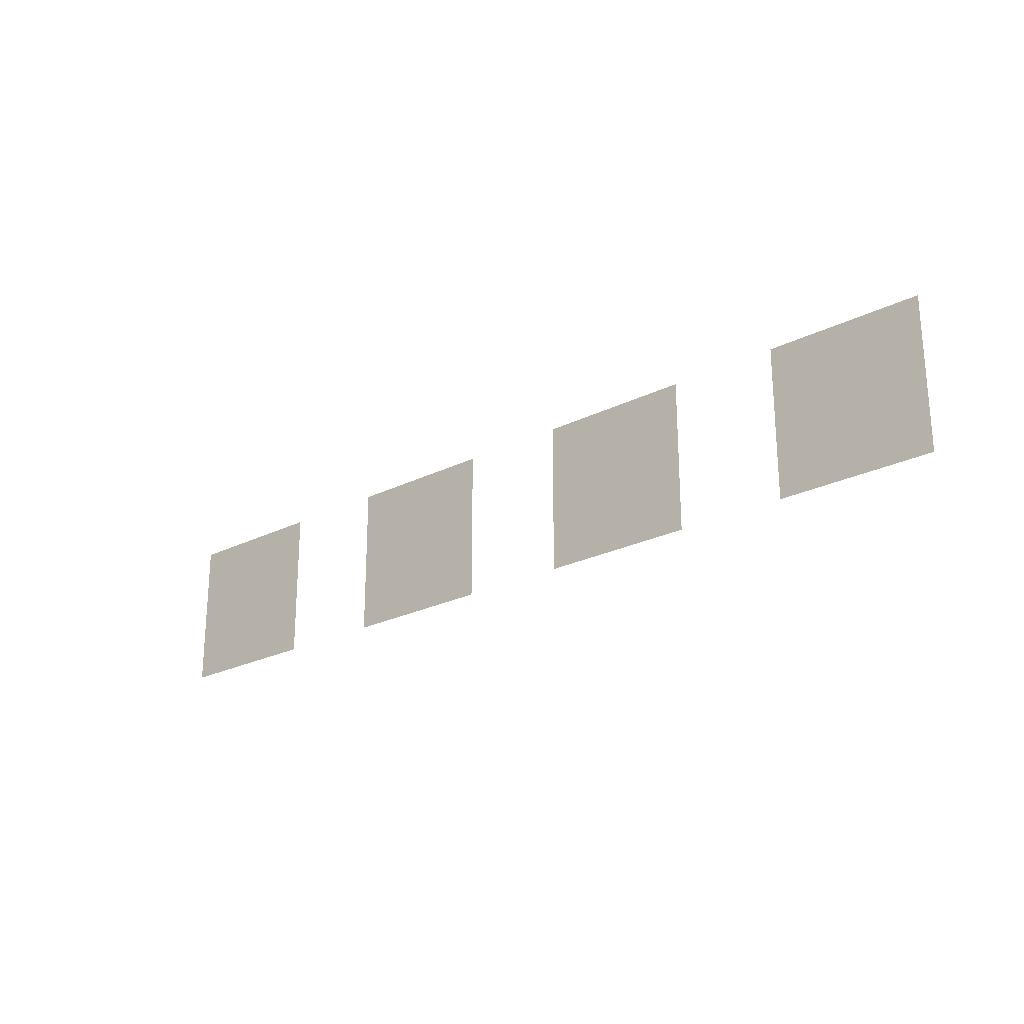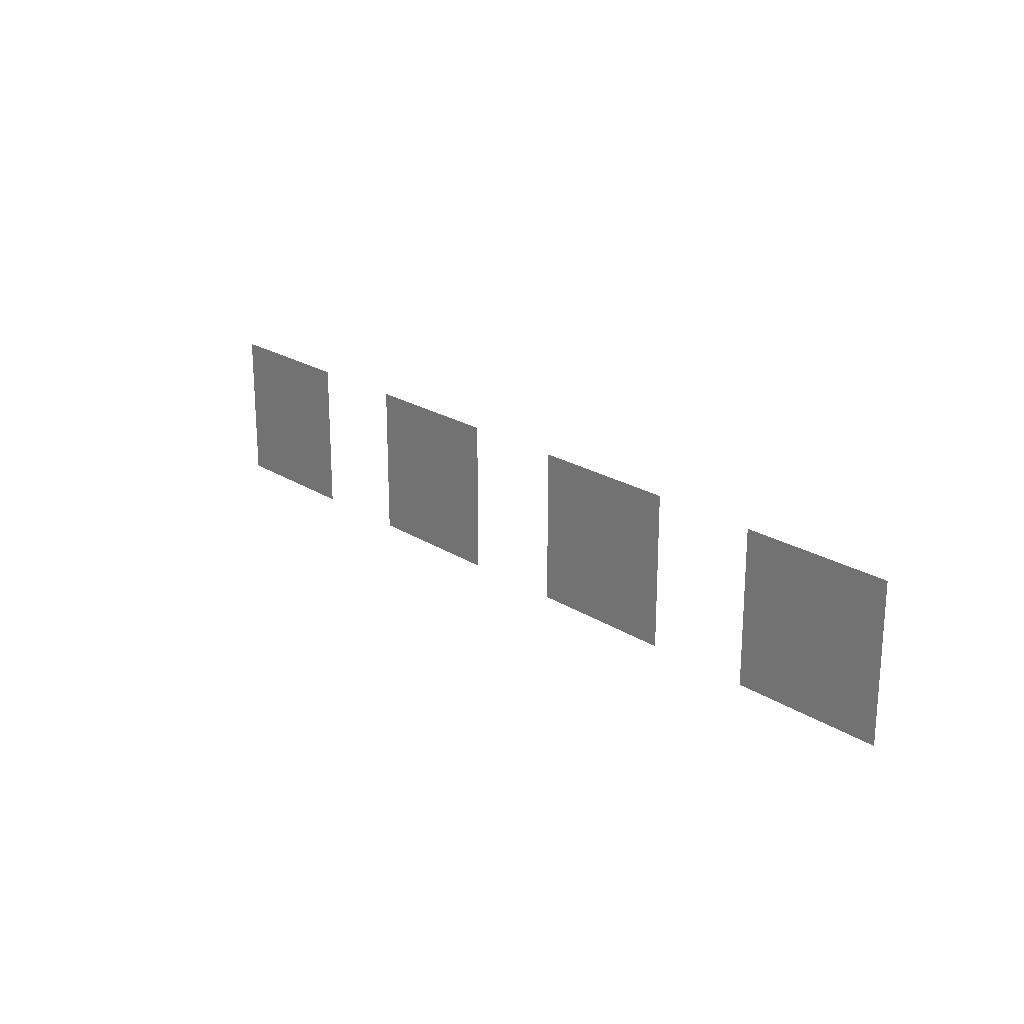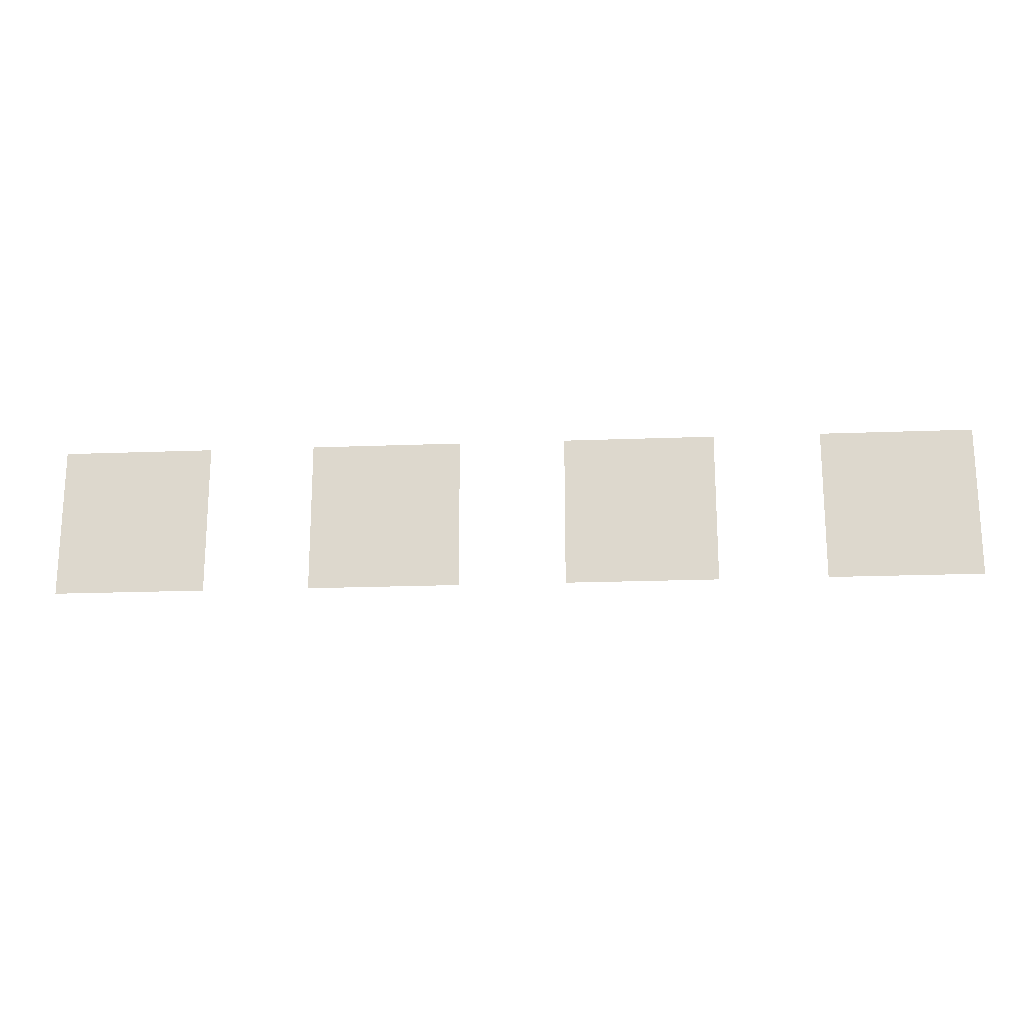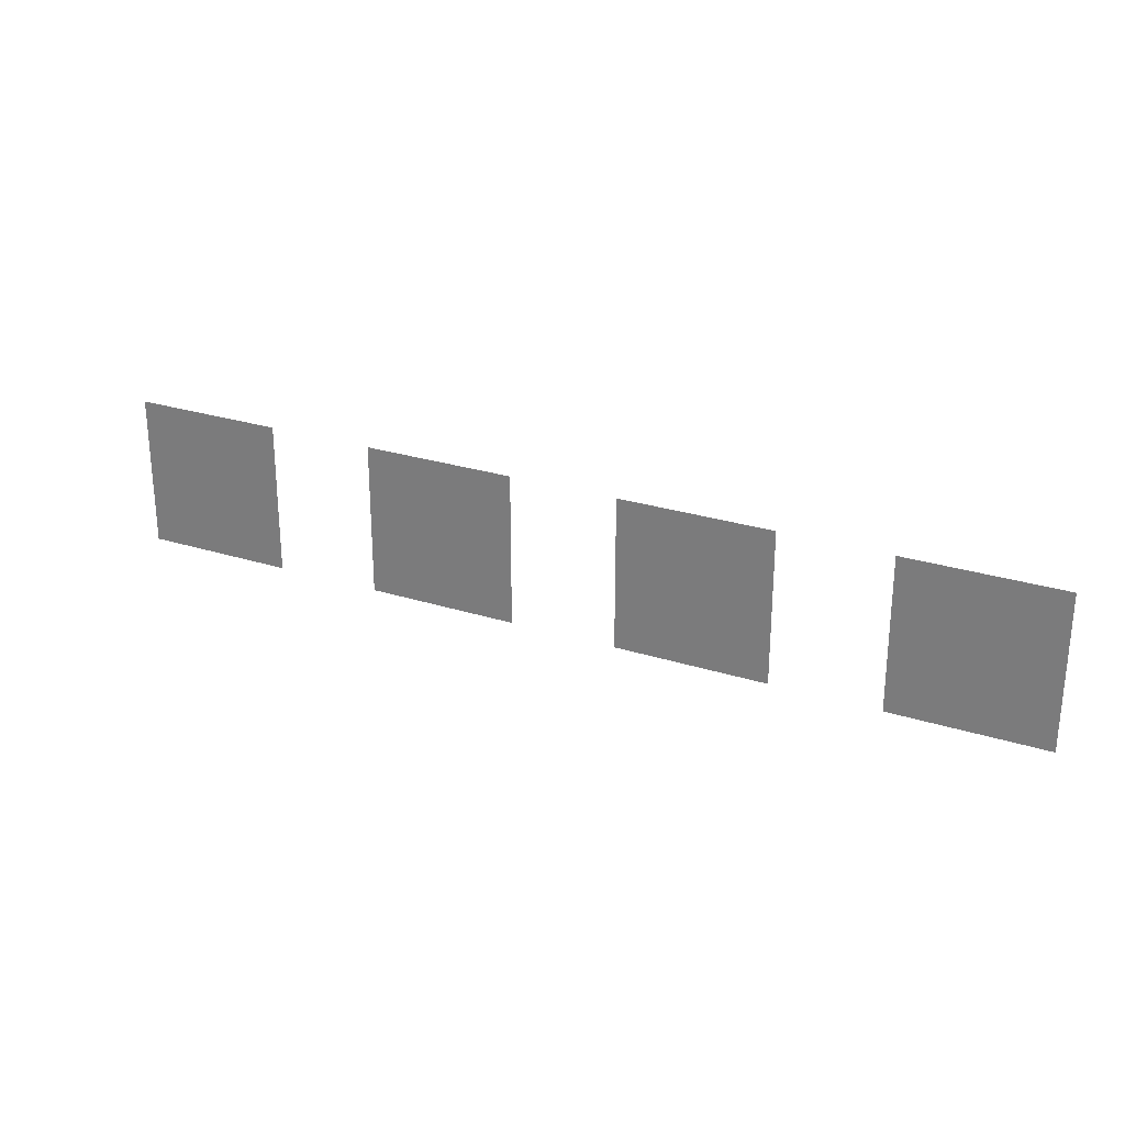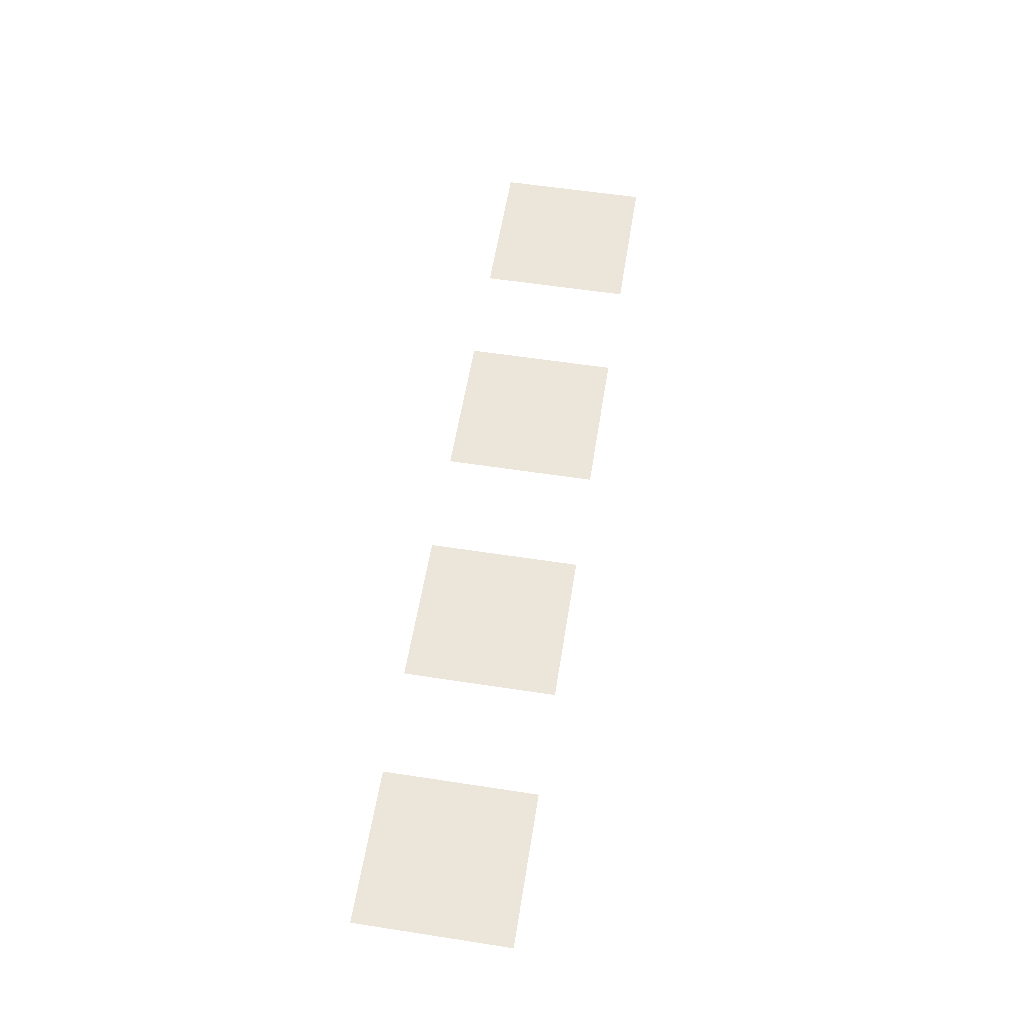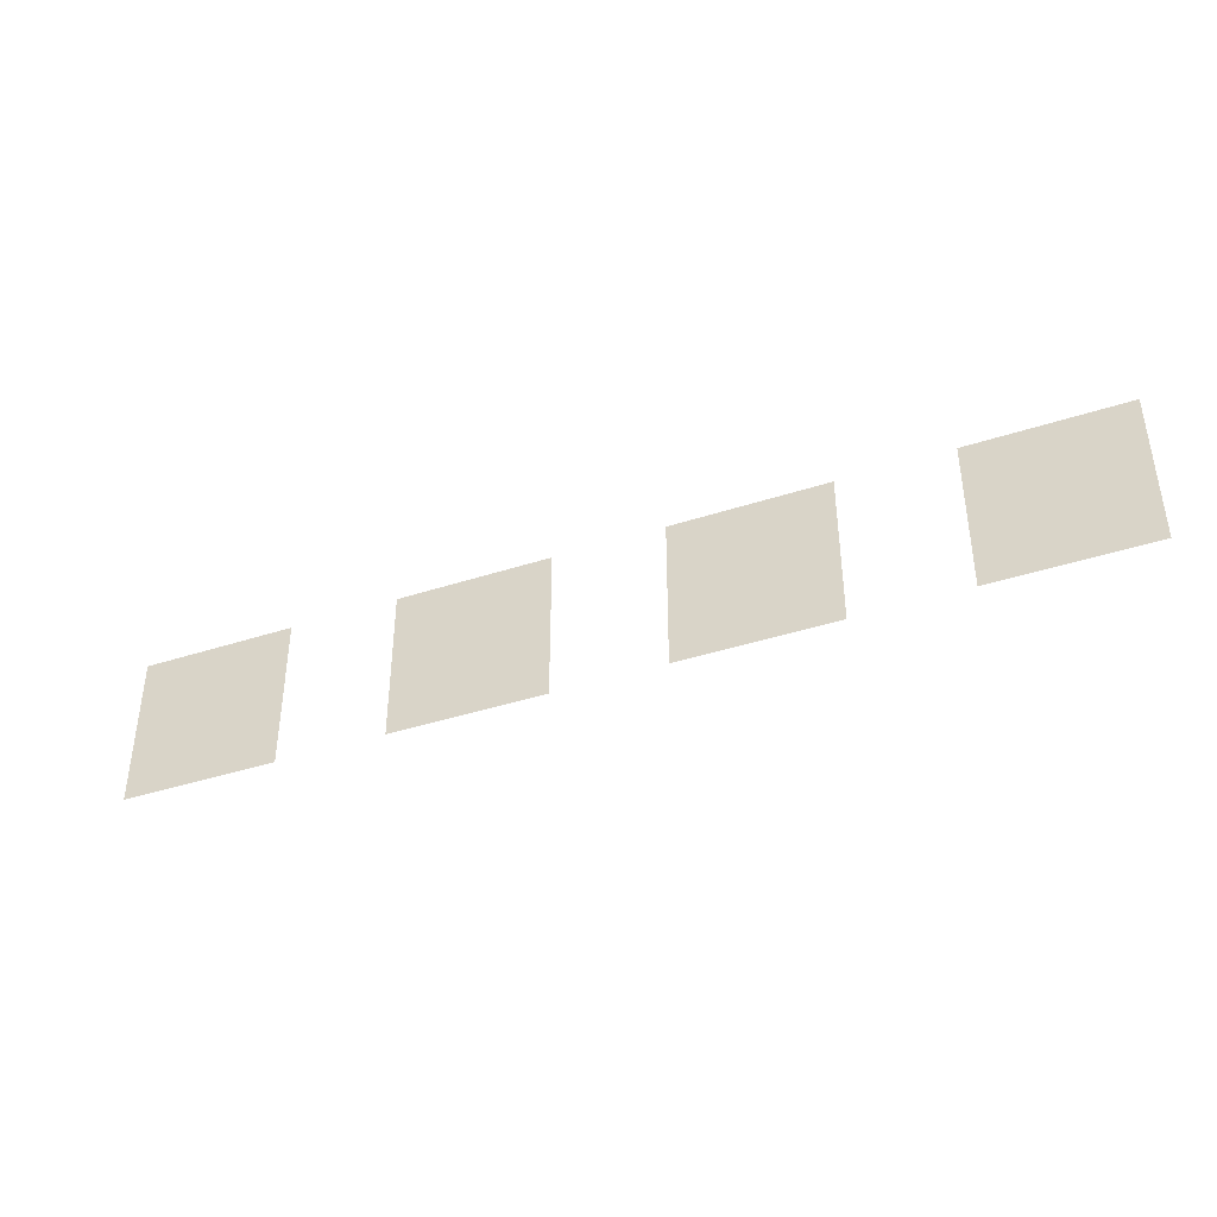
<metadata>
{"format":"obj","ext":"obj","renderer":"f3d","projection":"perspective","resolution":1024,"background":"white","views":[{"elev":-23.7,"azim":40.1,"up":"+Z"},{"elev":21.3,"azim":48.8,"up":"+Z"},{"elev":-19.4,"azim":-175.8,"up":"+Z"},{"elev":26.6,"azim":26.4,"up":"+Z"},{"elev":57.5,"azim":99.1,"up":"+Y"},{"elev":-40.3,"azim":-158.1,"up":"+Z"}]}
</metadata>
<code>
g default
v -79.32 0 29.32
v -20.68 0 29.32
v -79.32 0 -29.32
v -20.68 0 -29.32
g dust debris
f 1 2 4 3
g default
v 120.7 0 29.32
v 179.3 0 29.32
v 120.7 0 -29.32
v 179.3 0 -29.32
g debris gems
f 5 6 8 7
g default
v -179.3 0 29.32
v -120.7 0 29.32
v -179.3 0 -29.32
v -120.7 0 -29.32
g debris coin
f 9 10 12 11
g default
v 20.68 0 29.32
v 79.32 0 29.32
v 20.68 0 -29.32
v 79.32 0 -29.32
g debris polySurface39
f 13 14 16 15

</code>
